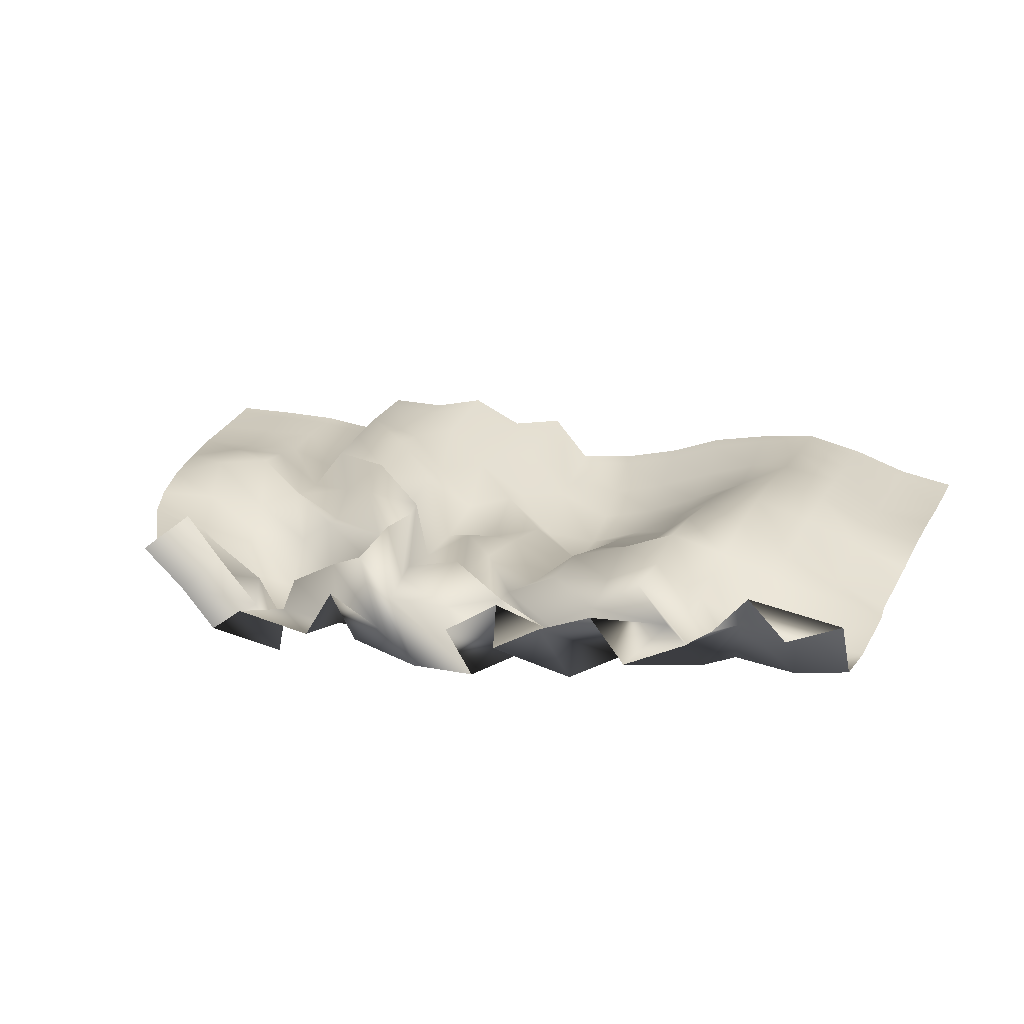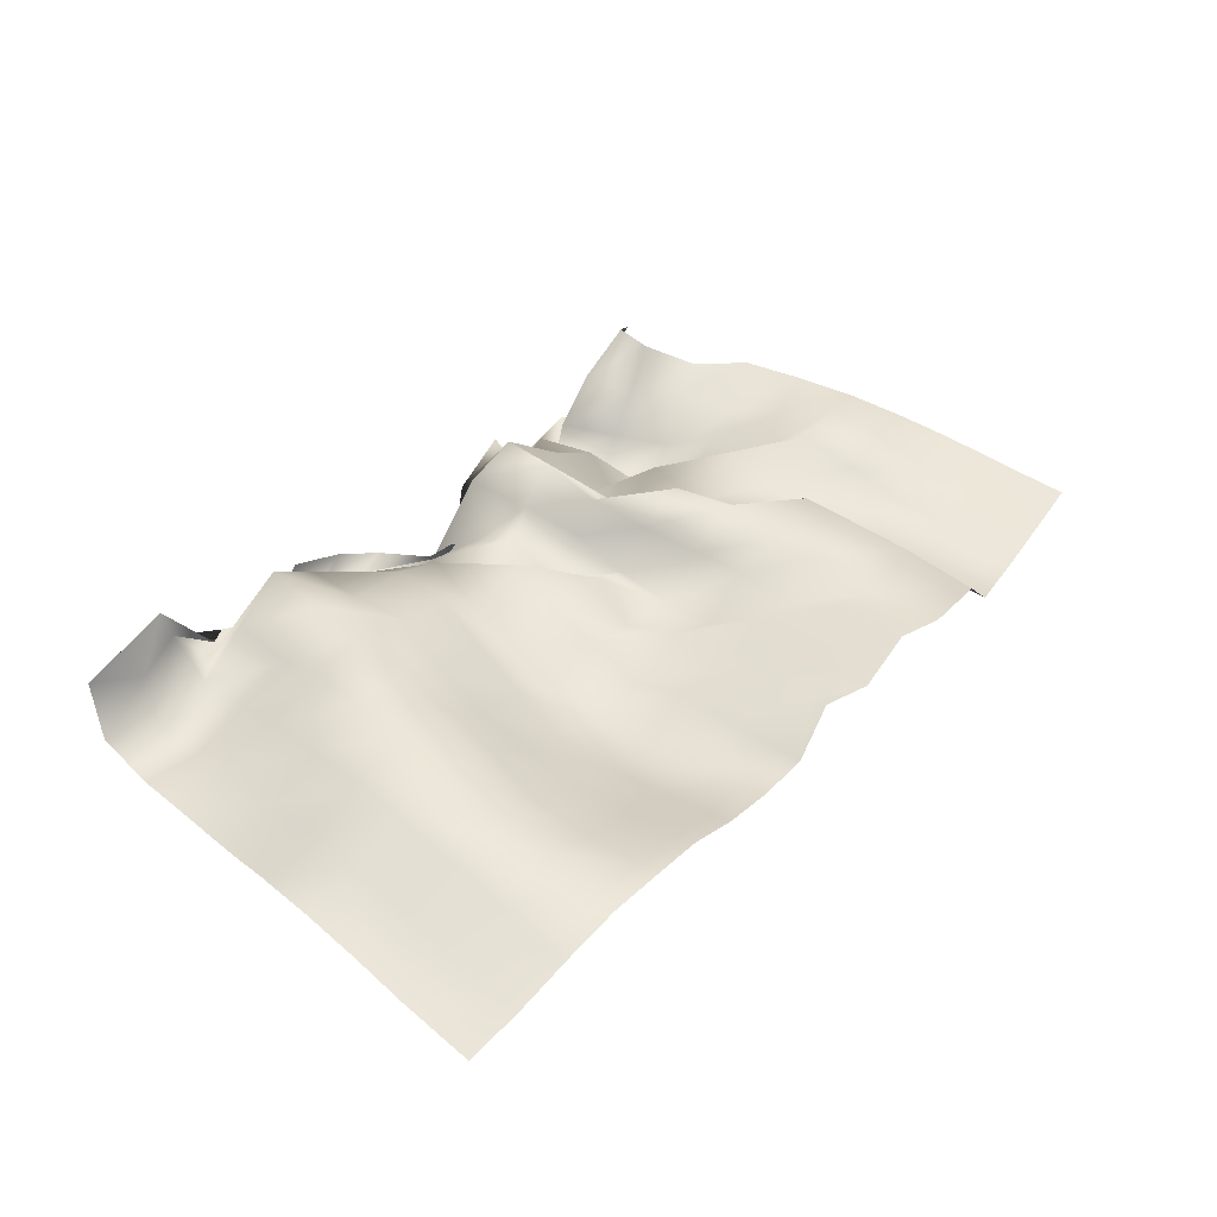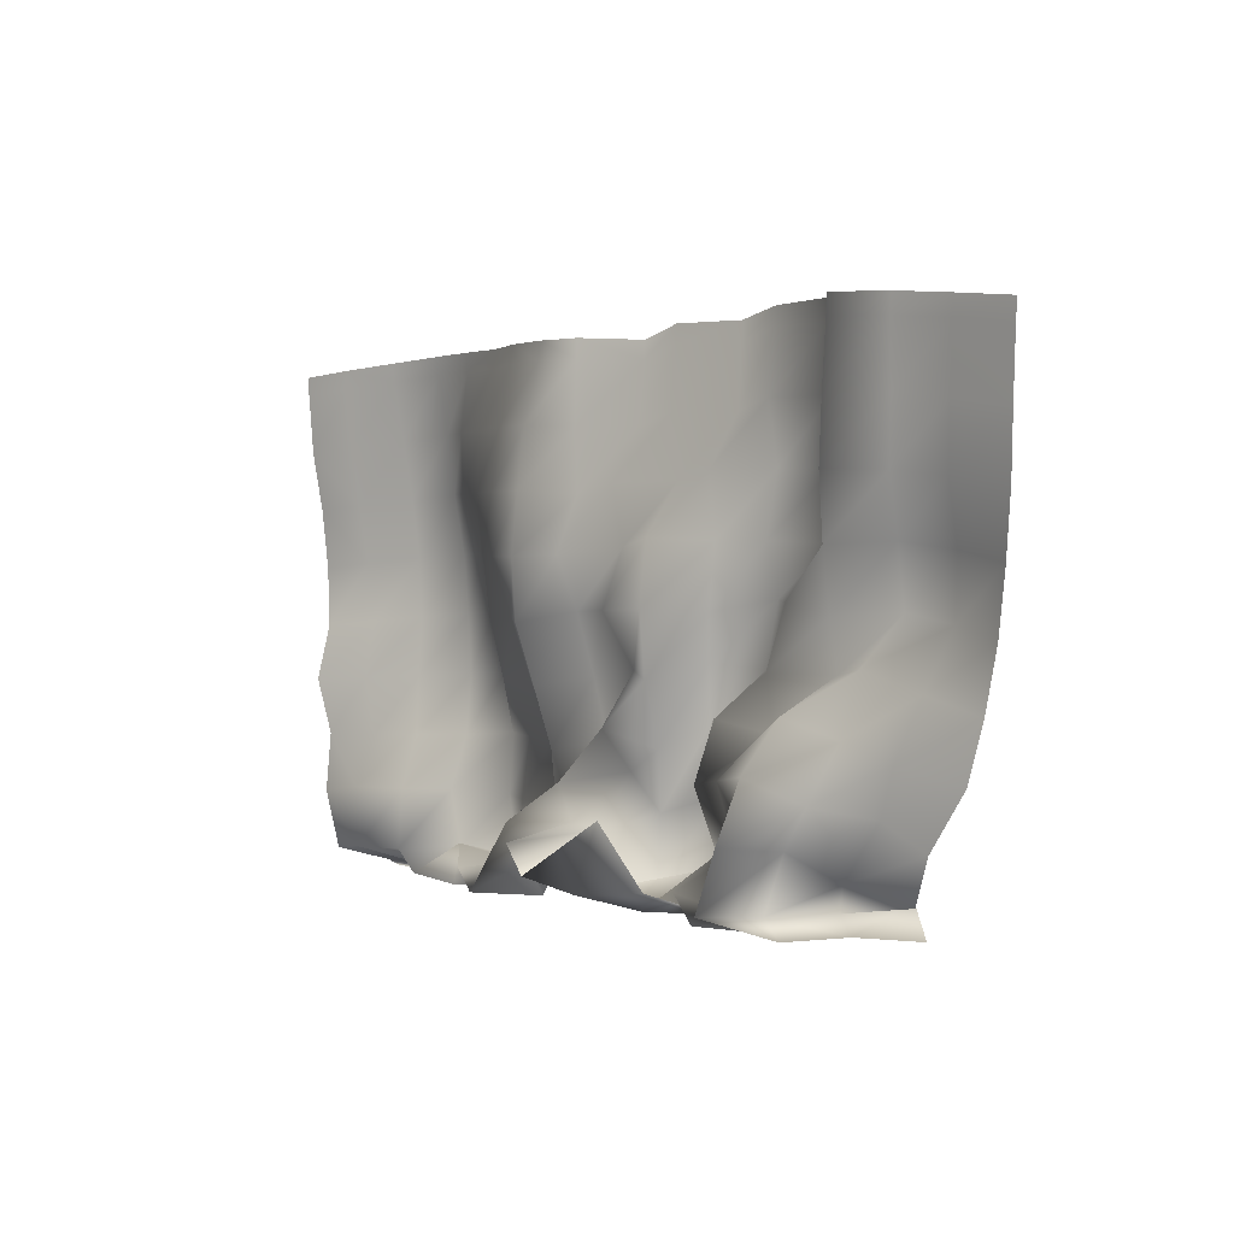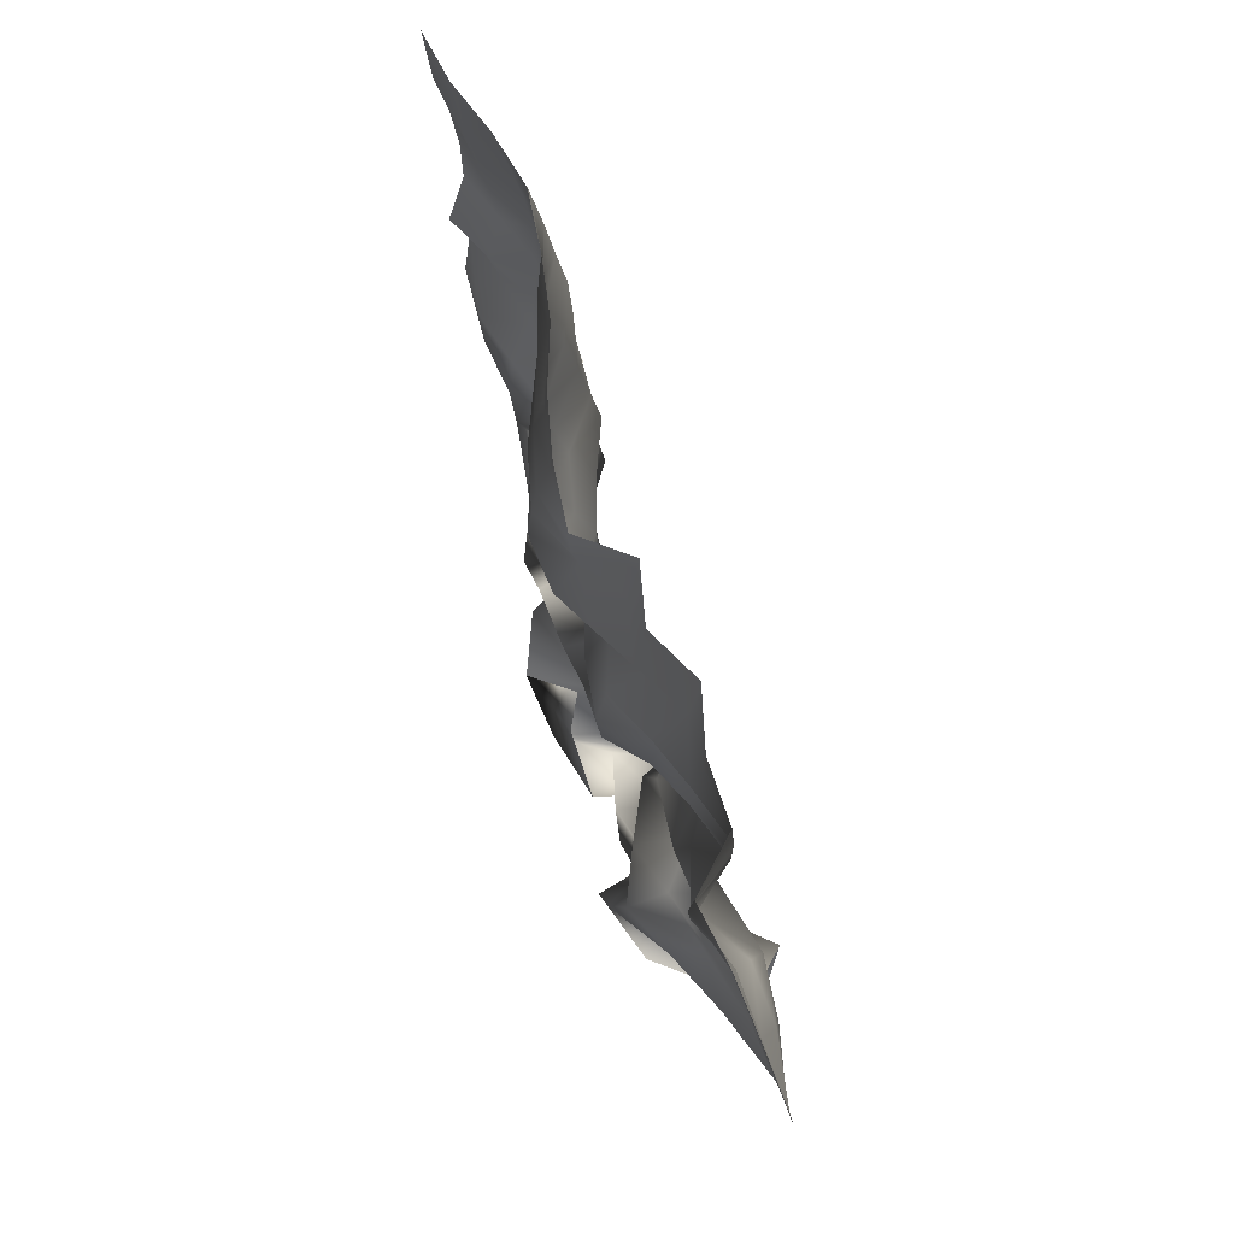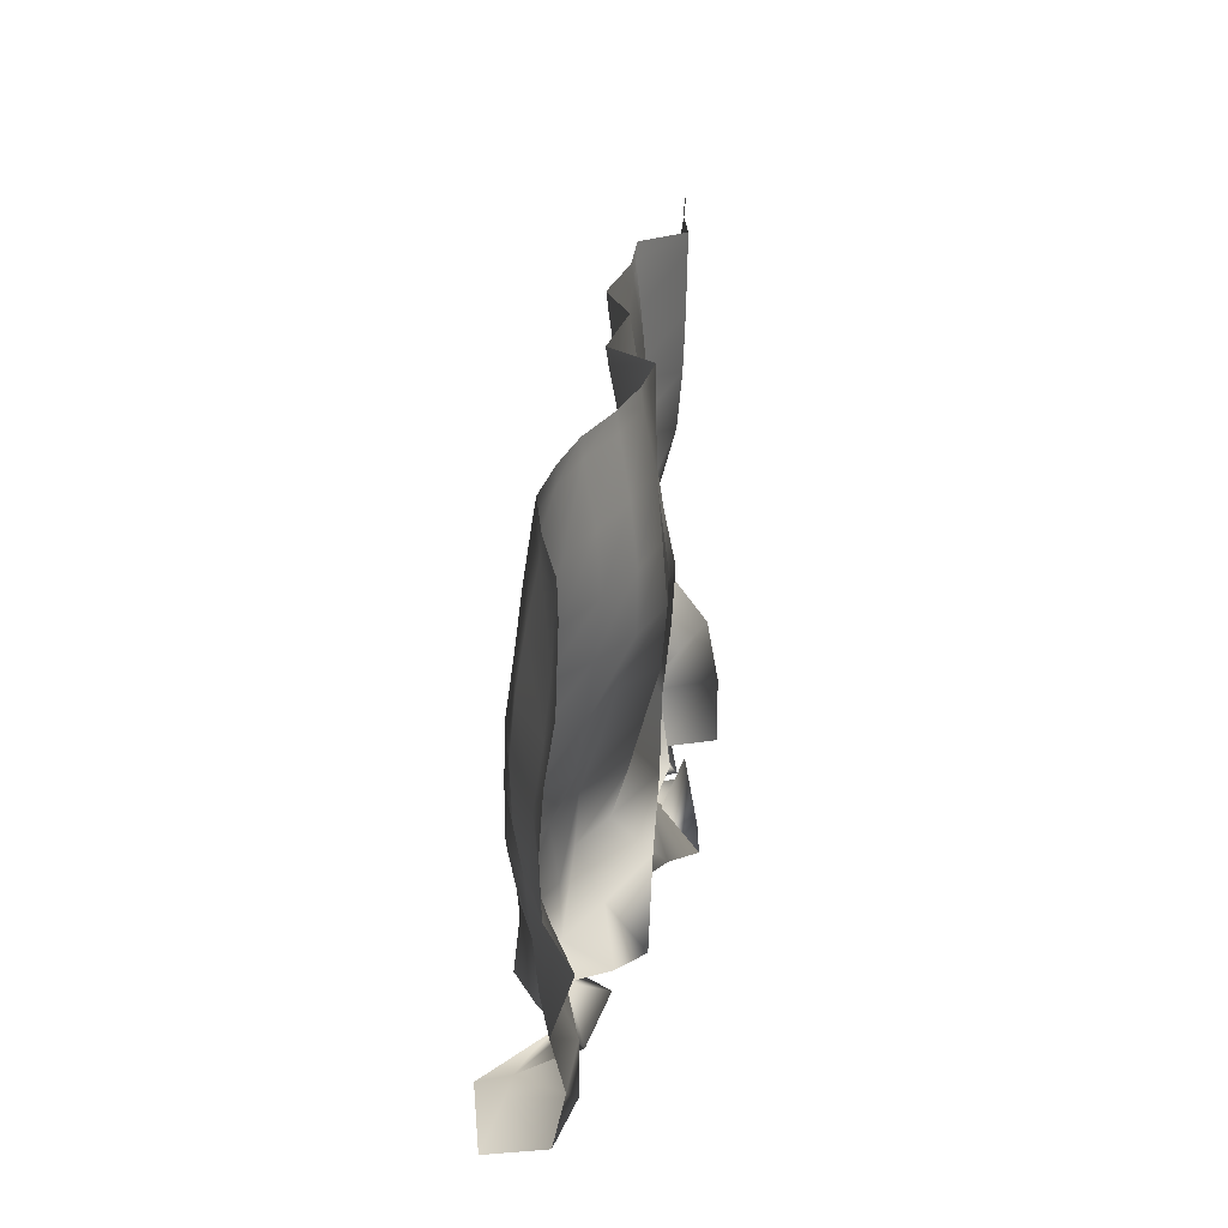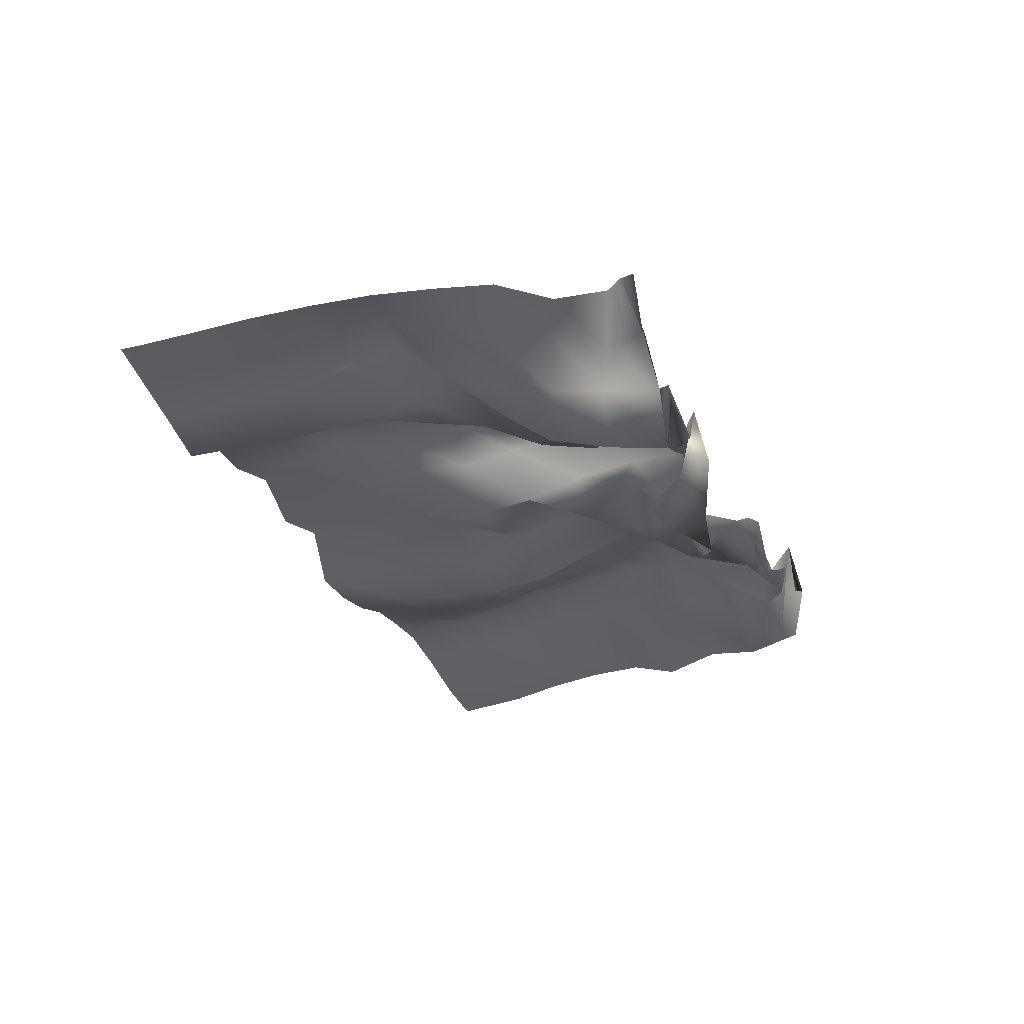
<metadata>
{"format":"obj","ext":"obj","renderer":"f3d","projection":"perspective","resolution":1024,"background":"white","views":[{"elev":27.3,"azim":19.8,"up":"+Z"},{"elev":45.3,"azim":129.7,"up":"+Z"},{"elev":0.4,"azim":-132.6,"up":"+Y"},{"elev":74.2,"azim":-110.5,"up":"+Y"},{"elev":28.0,"azim":94.4,"up":"+Y"},{"elev":-32.5,"azim":-69.5,"up":"+Z"}]}
</metadata>
<code>
v -318.8 117.6 207.3
v -318.3 113.2 207.6
v -316.7 99.35 208.9
v -315.1 85.45 210.4
v -312.8 71.59 211.8
v -310.3 57.74 212.9
v -306.7 44.03 213.6
v -301.2 31.02 215.4
v -294.7 18.74 212.5
v -287.2 7.989 217.8
v -277.4 7.618 228.9
v -287.5 1.5 220.7
v -278.2 2.44 210.3
v -269.2 1.5 200.2
v -260.9 1.5 207
v -242.1 1.5 203.9
v -234.8 1.903 217
v -231 7.054 201.4
v -217.7 20.57 201.2
v -207.1 11.68 206.7
v -195.3 16 213.8
v -191.1 2.304 209.8
v -178.9 1.826 218
v -165.9 1.5 224
v -157.3 1.5 212.7
v -142.5 1.5 221.1
v -136.9 5.451 224
v -127.9 0.4449 237.2
v -118.8 1.5 226.9
v -105.9 1.5 233.4
v -104.1 5.307 219.6
v -103 19.24 216.7
v -101.2 32.87 219.4
v -102.3 46.16 214.9
v -99.61 58.94 220.1
v -98.66 72.97 220.4
v -97.86 86.94 219.3
v -97.2 100.8 217.1
v -96.31 114.8 216.5
v -96.06 119.2 216.3
v -109.4 120 217.9
v -122.8 121 221.7
v -136.6 121.8 224.1
v -150.5 121.6 221.9
v -164.2 121 218.8
v -177.1 120.7 213.4
v -190.6 120.2 209.6
v -204.5 119.5 207.6
v -213.6 119.2 218.3
v -227.1 121.1 214.4
v -239.9 121.1 220.3
v -253.4 122.5 216
v -267.4 122.7 215.6
v -276.9 121.9 204.8
v -290.9 121 206.6
v -304.9 119.3 207.1
v -267.3 4.996 219.1
v -276 11.96 210.2
v -281.8 24.09 214.1
v -289.2 35.02 209.2
v -293.2 47.88 212.8
v -297.2 60.59 217.1
v -299.4 74.22 214.9
v -301.2 87.28 210.2
v -302.7 101.2 208.9
v -304.4 115 207.3
v -257.7 4.411 208.1
v -263.2 17.32 207.9
v -272.8 26.65 203.7
v -275.8 38.88 209.8
v -280.1 52.23 210.3
v -283.5 62.77 219
v -285.5 75.99 214.8
v -287.4 89.03 210.2
v -288.8 102.9 208.9
v -290.4 116.6 206.8
v -252 4.93 195.1
v -257.2 18.3 195.3
v -261 31.83 198.2
v -262.7 42.88 207
v -268.1 50.71 217.4
v -272.5 61.99 210.3
v -274.1 75.45 206.7
v -274.2 89.46 205.5
v -275.4 103.5 205
v -276.6 117.5 204.8
v -249.4 3.918 208.6
v -253 17.71 209
v -248.4 30.21 204.4
v -252.6 38.8 216.2
v -255.8 51.14 210.6
v -258.8 64.67 212.8
v -265.6 75.98 218.3
v -266.7 90.2 217.5
v -267.5 104.3 216.8
v -267.5 118.3 215.9
v -235.5 7.397 205.2
v -241 16.91 216.6
v -234.7 28.2 211.9
v -238.7 41.5 213.5
v -246 51.22 220.9
v -248 65.27 222.2
v -252.3 76.66 214.4
v -252.7 90.9 217.2
v -254.1 104.3 213.1
v -253.5 118.1 215.3
v -221.9 1.845 209.7
v -230.3 10.57 223.9
v -228.8 25.2 225.6
v -228.3 39.33 222.7
v -232.1 52.42 218.6
v -239.4 62.67 211.4
v -238.2 76.9 214.2
v -240.2 90.8 210.7
v -240.9 102.8 218.1
v -240.2 116.8 219.8
v -214 5.567 198
v -220.2 7.093 215.8
v -223.6 21.74 213.3
v -227.4 35.17 209
v -227.7 49.15 205
v -227 63.47 204.2
v -226 77.64 206.9
v -226.9 89.31 214.9
v -228.5 102.9 211.6
v -227.5 116.7 213.8
v -199.1 8.108 197
v -209.5 17.68 209.6
v -211.3 29.38 216.6
v -213.6 38.87 206.1
v -216.1 50.67 212.9
v -213.2 63.01 206.7
v -213.2 76.07 212.4
v -214.8 89.18 207.7
v -215.1 101 215.4
v -214 114.8 217.7
v -186.8 13.64 203.1
v -194.8 17.93 214.6
v -200.6 27.19 205.8
v -204.5 35.58 216.3
v -202 49.19 214.6
v -200 62.68 211.6
v -201.6 74.66 204.4
v -201.2 87.35 210.5
v -202.9 101.1 208.4
v -204.3 115.1 207.6
v -179.8 8.106 214.9
v -183.4 17.72 206.1
v -193.5 20.19 215.8
v -191.3 33.47 211.9
v -189.5 46.89 208.5
v -187.7 60.34 205
v -187.6 74.34 203.9
v -188.3 88.28 205
v -189.1 102.2 206.3
v -190.3 115.9 209.1
v -170.9 1.5 206.2
v -178.6 8.34 215.9
v -181.1 20.62 222.2
v -180.8 34.66 221.2
v -178.4 47.9 217.1
v -176.5 61.3 213.3
v -174.7 74.59 209.2
v -174.9 88.63 209
v -175.7 102.6 210.5
v -176.8 116.4 212.7
v -159 5.403 212.4
v -167.1 6.498 223.9
v -167.3 20.57 224.2
v -167.7 34.55 226.1
v -164.9 47.3 220.8
v -163.3 61.02 218.1
v -162.7 74.99 216.6
v -162.3 88.91 215.1
v -162.8 102.9 216
v -163.9 116.6 218.4
v -148.8 9.503 221
v -155.7 6.367 232.5
v -155 20.67 230.9
v -155 34.66 232
v -154.3 48.41 230
v -153 62.12 227.6
v -151.6 75.82 225.1
v -149.8 89.23 221.5
v -149.7 103.2 220.9
v -150.5 117.2 222.1
v -137.6 2.108 216.5
v -142.7 8.135 226.3
v -143.7 21.5 222.8
v -141.3 33.91 229.2
v -140.3 47.85 231.4
v -139.5 61.84 231.3
v -138.6 75.88 230.7
v -137.7 89.7 228.7
v -137 103.6 226.9
v -136.7 117.4 224.8
v -129.2 1.5 229.7
v -131.3 7.183 217
v -130.2 21.03 218.9
v -128 33.51 224.9
v -127.2 47.4 226.3
v -125.8 61.16 228.1
v -124.6 75.12 228.4
v -123.7 89.04 227
v -123.2 102.9 224.8
v -123 116.7 222.1
v -117.1 5.959 229.8
v -117.1 6.794 215.8
v -116.4 20.91 215.6
v -114.2 32.92 222.6
v -114.7 46.73 219.9
v -112.4 59.94 224
v -111.8 73.9 222.7
v -111.2 87.75 220.7
v -110.4 101.7 219.1
v -109.6 115.6 218.2
g marvelous_quad
f 1 2 66 56
f 40 41 216 39
f 206 216 41 42
f 206 42 43 196
f 196 43 44 186
f 45 176 186 44
f 46 47 156 166
f 46 166 176 45
f 47 48 146 156
f 48 49 136 146
f 136 49 50 126
f 51 116 126 50
f 116 51 52 106
f 106 52 53 96
f 54 86 96 53
f 55 76 86 54
f 56 66 76 55
f 2 3 65 66
f 3 4 64 65
f 4 5 63 64
f 5 6 62 63
f 6 7 61 62
f 7 8 60 61
f 8 9 59 60
f 9 10 58 59
f 10 11 57 58
f 11 12 13 57
f 13 14 67 57
f 14 15 77 67
f 15 16 87 77
f 16 17 97 87
f 17 18 107 97
f 18 19 117 107
f 19 20 127 117
f 20 21 137 127
f 21 22 147 137
f 22 23 157 147
f 23 24 167 157
f 24 25 177 167
f 25 26 187 177
f 26 27 197 187
f 197 27 28 207
f 28 29 30 207
f 207 30 31 208
f 208 31 32 209
f 209 32 33 210
f 33 34 211 210
f 34 35 212 211
f 35 36 213 212
f 213 36 37 214
f 214 37 38 215
f 38 39 216 215
f 58 57 67 68
f 59 58 68 69
f 60 59 69 70
f 61 60 70 71
f 62 61 71 72
f 63 62 72 73
f 64 63 73 74
f 65 64 74 75
f 66 65 75 76
f 68 67 77 78
f 69 68 78 79
f 70 69 79 80
f 71 70 80 81
f 72 71 81 82
f 73 72 82 83
f 74 73 83 84
f 75 74 84 85
f 76 75 85 86
f 78 77 87 88
f 79 78 88 89
f 80 79 89 90
f 81 80 90 91
f 82 81 91 92
f 83 82 92 93
f 84 83 93 94
f 85 84 94 95
f 86 85 95 96
f 88 87 97 98
f 89 88 98 99
f 90 89 99 100
f 91 90 100 101
f 92 91 101 102
f 93 92 102 103
f 94 93 103 104
f 95 94 104 105
f 96 95 105 106
f 98 97 107 108
f 99 98 108 109
f 100 99 109 110
f 101 100 110 111
f 102 101 111 112
f 103 102 112 113
f 104 103 113 114
f 105 104 114 115
f 106 105 115 116
f 108 107 117 118
f 109 108 118 119
f 110 109 119 120
f 111 110 120 121
f 112 111 121 122
f 113 112 122 123
f 114 113 123 124
f 115 114 124 125
f 116 115 125 126
f 118 117 127 128
f 119 118 128 129
f 120 119 129 130
f 121 120 130 131
f 122 121 131 132
f 123 122 132 133
f 124 123 133 134
f 125 124 134 135
f 126 125 135 136
f 128 127 137 138
f 129 128 138 139
f 130 129 139 140
f 131 130 140 141
f 132 131 141 142
f 133 132 142 143
f 134 133 143 144
f 135 134 144 145
f 136 135 145 146
f 138 137 147 148
f 139 138 148 149
f 140 139 149 150
f 141 140 150 151
f 142 141 151 152
f 143 142 152 153
f 144 143 153 154
f 145 144 154 155
f 146 145 155 156
f 148 147 157 158
f 149 148 158 159
f 150 149 159 160
f 151 150 160 161
f 152 151 161 162
f 153 152 162 163
f 154 153 163 164
f 155 154 164 165
f 156 155 165 166
f 158 157 167 168
f 159 158 168 169
f 160 159 169 170
f 161 160 170 171
f 162 161 171 172
f 163 162 172 173
f 164 163 173 174
f 165 164 174 175
f 166 165 175 176
f 168 167 177 178
f 169 168 178 179
f 170 169 179 180
f 171 170 180 181
f 172 171 181 182
f 173 172 182 183
f 174 173 183 184
f 175 174 184 185
f 176 175 185 186
f 178 177 187 188
f 179 178 188 189
f 180 179 189 190
f 181 180 190 191
f 182 181 191 192
f 183 182 192 193
f 184 183 193 194
f 185 184 194 195
f 186 185 195 196
f 198 188 187 197
f 189 188 198 199
f 190 189 199 200
f 191 190 200 201
f 192 191 201 202
f 193 192 202 203
f 194 193 203 204
f 195 194 204 205
f 196 195 205 206
f 208 198 197 207
f 199 198 208 209
f 200 199 209 210
f 201 200 210 211
f 202 201 211 212
f 203 202 212 213
f 204 203 213 214
f 205 204 214 215
f 206 205 215 216

</code>
